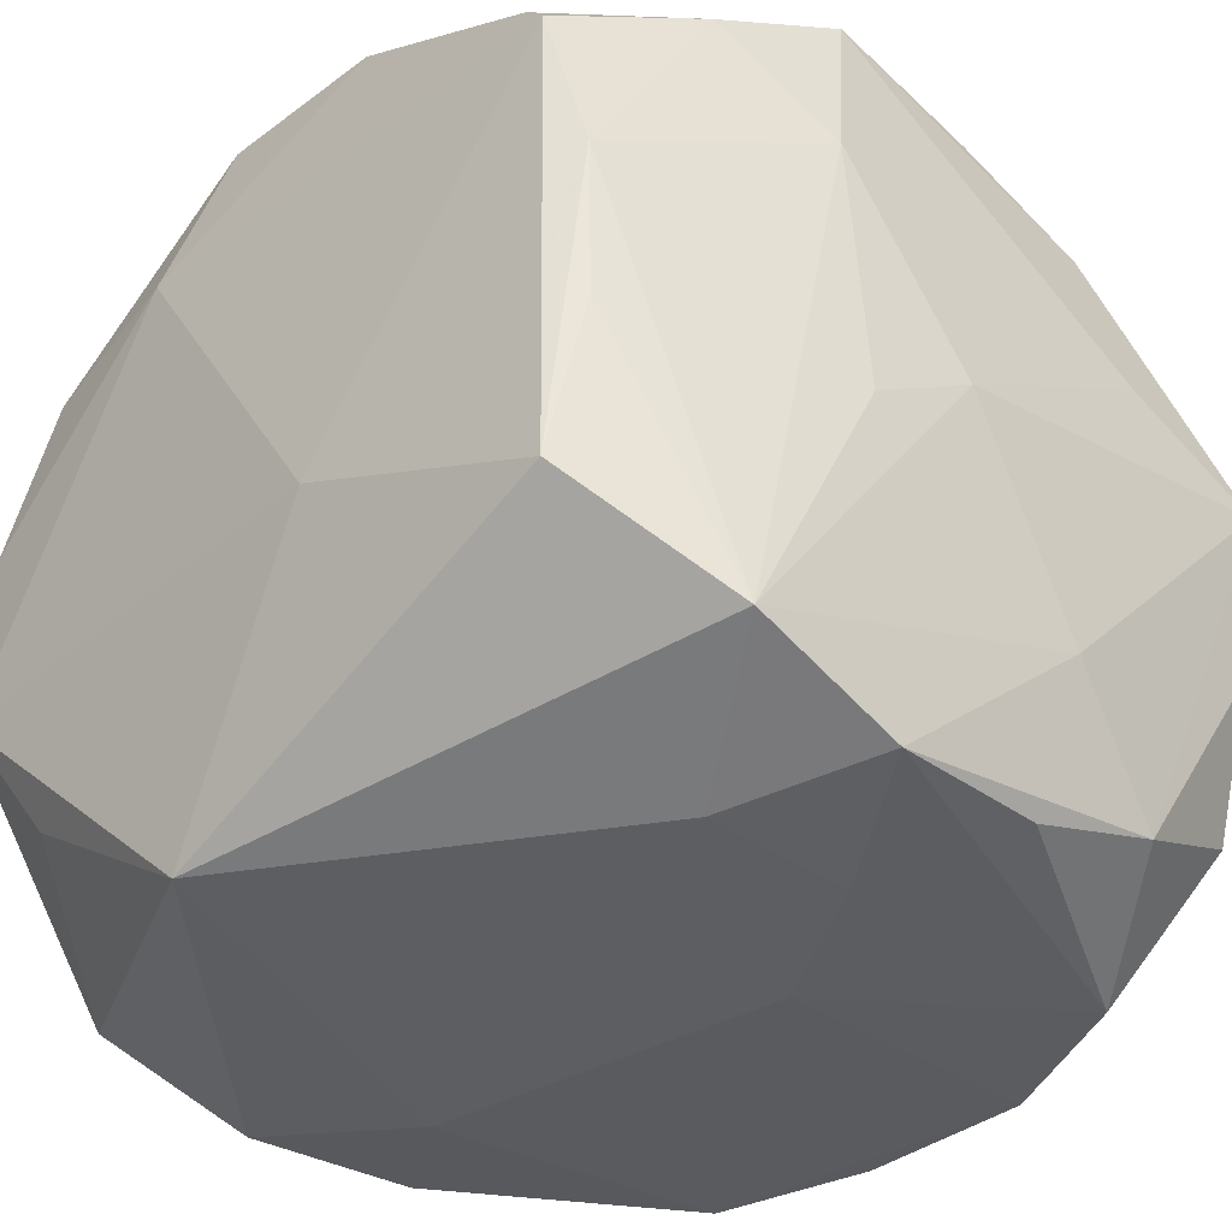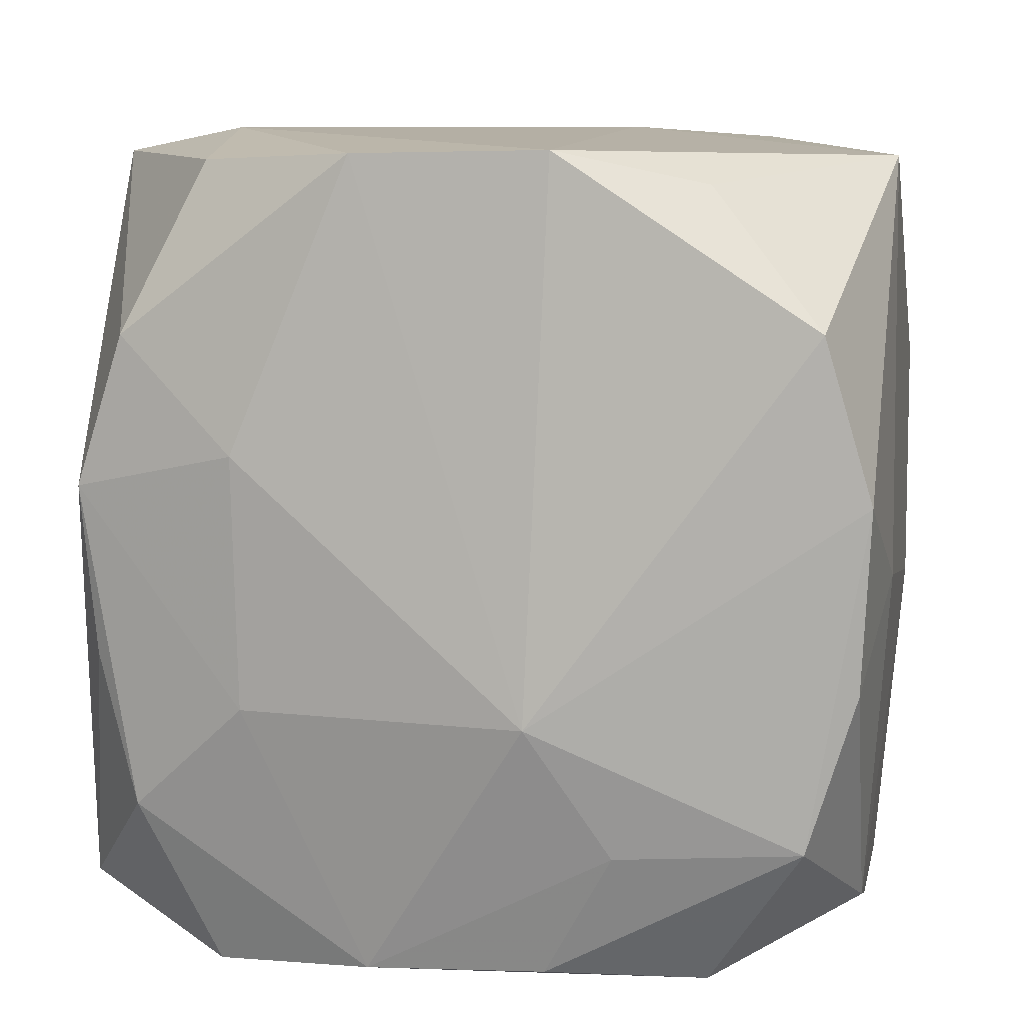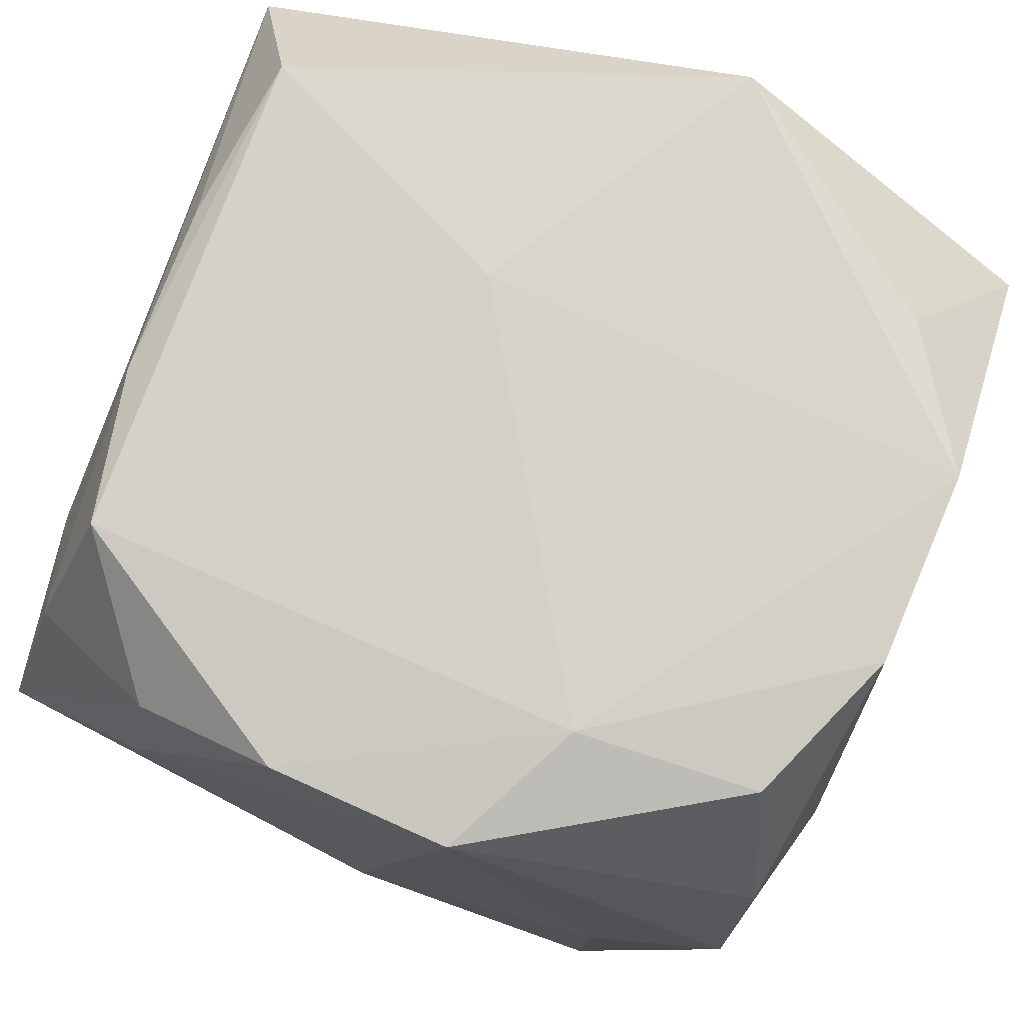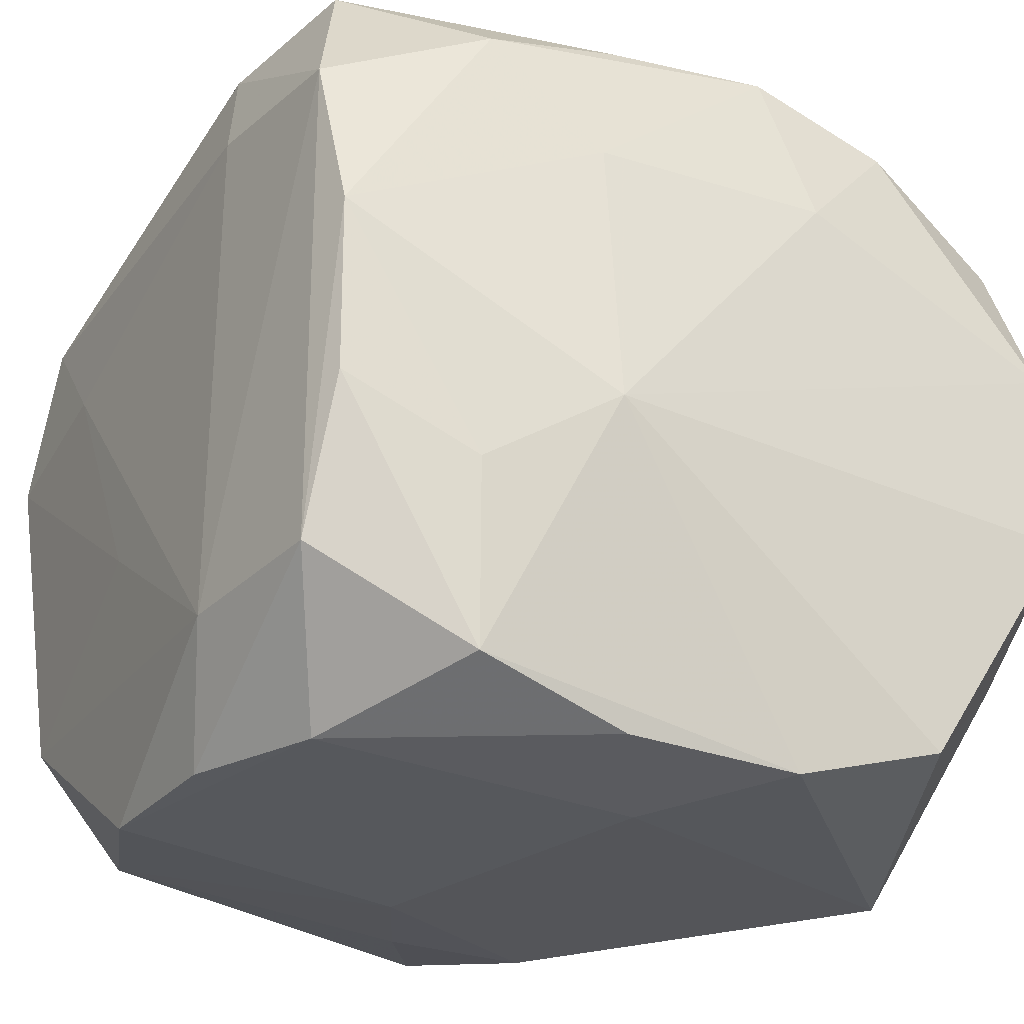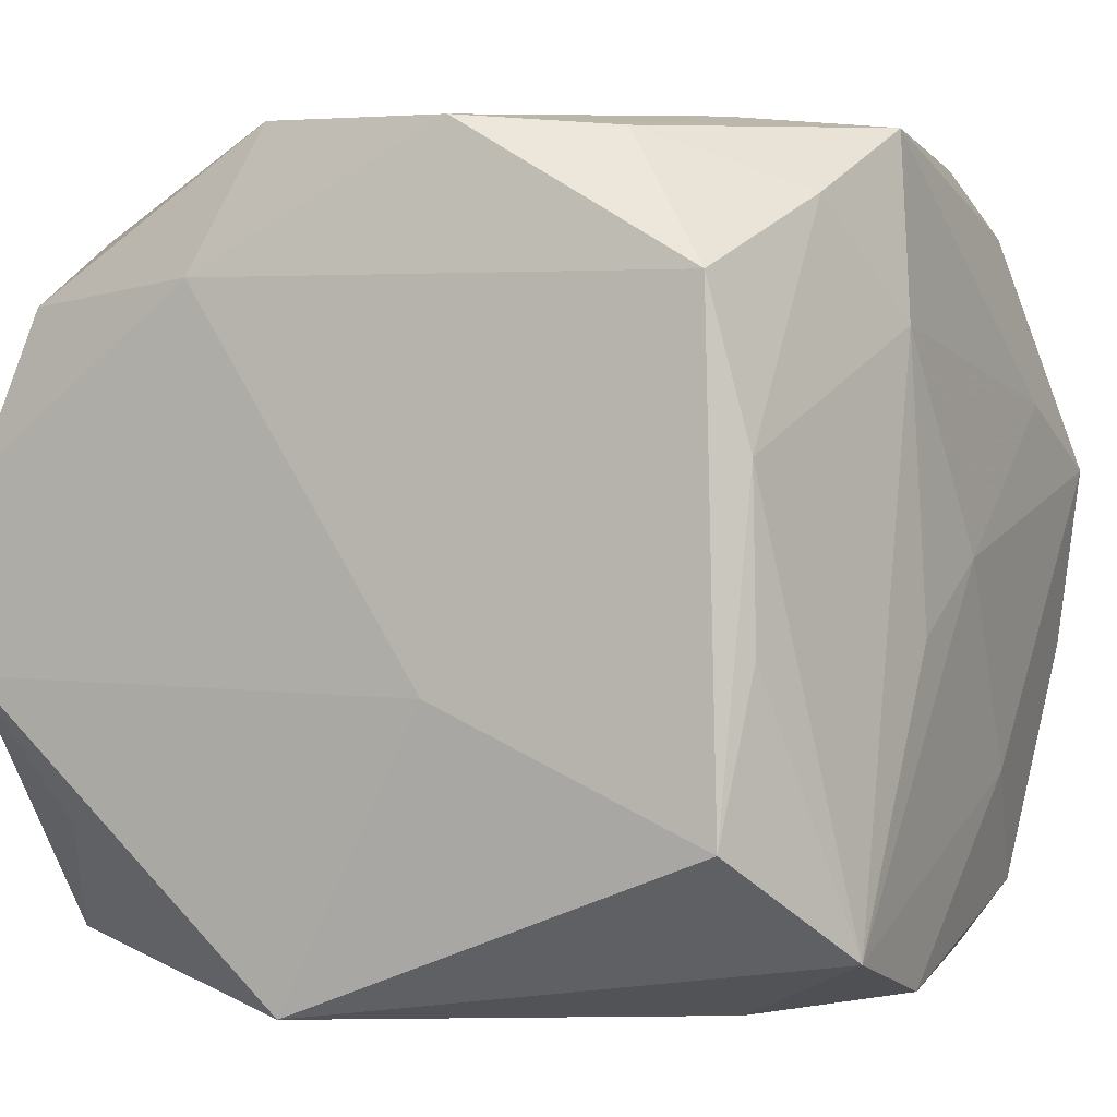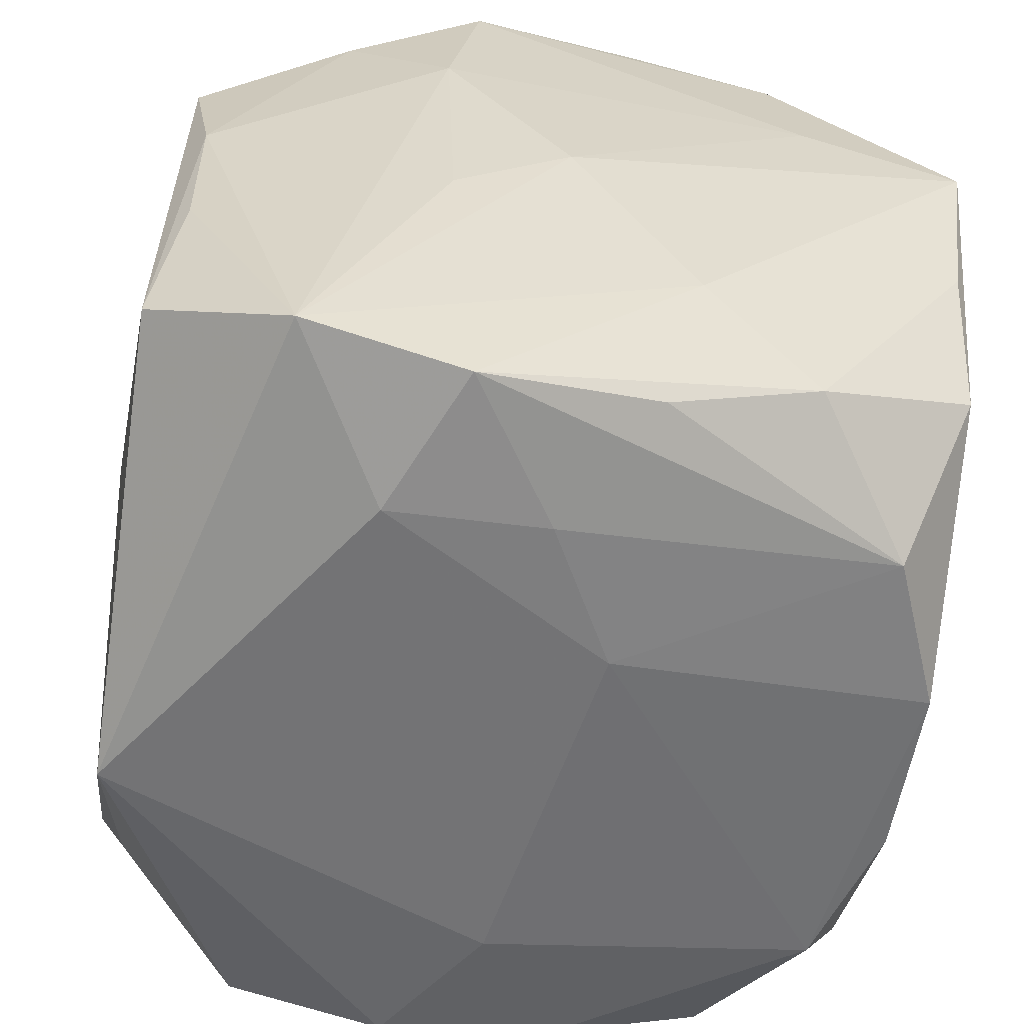
<metadata>
{"format":"obj","ext":"obj","renderer":"f3d","projection":"perspective","resolution":1024,"background":"white","views":[{"elev":-37.0,"azim":47.0,"up":"+Y"},{"elev":10.3,"azim":-79.4,"up":"+Z"},{"elev":78.1,"azim":-157.6,"up":"+Z"},{"elev":-25.6,"azim":-119.7,"up":"+Y"},{"elev":-0.3,"azim":26.6,"up":"+Y"},{"elev":-55.7,"azim":81.9,"up":"+Y"}]}
</metadata>
<code>
v 0.02766 0.006919 -0.02726
v -0.02509 0.00563 -0.026
v 0.02318 -0.01565 -0.02599
v -0.02164 -0.01648 -0.02648
v 0.02586 -0.02425 -0.00553
v 0.01684 -0.02532 -0.02185
v 0.02428 0.006078 0.02482
v 0.01453 0.008852 -0.02789
v -0.02301 0.01617 0.02659
v 0.01772 -0.02719 0.01066
v 0.006951 -0.02585 -0.02576
v 0.02448 -0.005162 0.02481
v -0.02655 -0.02355 0.01652
v 0.02724 -0.02569 0.00629
v -0.01508 -0.02606 -0.0223
v -0.011 0.0173 0.02822
v 0.0289 0.0005824 0.0002863
v 0.01527 0.0255 0.02173
v 0.02476 0.02179 0.01571
v 0.01579 0.02584 -0.0215
v 0.02852 -0.004257 0.008067
v -0.0271 0.005853 0.02723
v -0.01668 0.02694 -0.02318
v -0.01038 0.0172 -0.02789
v -0.02675 -0.01079 -0.01714
v -0.0226 0.01631 -0.0269
v -0.02442 0.02378 -0.005698
v 0.02773 0.01449 0.008659
v 0.02536 0.02566 -0.005508
v -0.01688 0.0269 -4.992e-05
v -0.02592 -0.02668 0.005855
v 0.02629 0.02669 0.006375
v 0.02546 0.02224 -0.01538
v -0.004937 -0.02577 -0.02558
v 0.005621 0.02623 0.02592
v 0.02767 0.01106 -0.01663
v -0.02504 0.02117 -0.01566
v 0.02604 -0.02099 -0.01538
v -0.0278 0.01359 0.008207
v 0.00496 -0.007569 0.02789
v -0.02526 -0.02608 -0.006196
v -0.005592 -0.02687 0.02644
v 0.008519 -0.02759 -0.004701
v 0.02779 -0.02273 0.01706
v -0.02904 -0.005426 -0.00838
v 0.02198 0.01645 0.02621
v -0.006462 0.0266 0.02639
v -0.02559 0.02133 0.01557
v 0.02342 0.0173 -0.02684
v 0.01654 0.0275 0.0106
v -0.02532 0.02453 0.005632
v -0.009777 -0.01721 -0.02789
v -0.0001721 0.02885 9.69e-05
v -0.01616 -0.02759 -0.0001573
v 0.02641 -0.005377 -0.02583
v -0.02458 -0.006112 -0.0257
v -0.005801 0.02583 -0.02543
v 0.0229 -0.01588 0.02659
v 0.01773 -0.02705 0.0001333
v 0.005419 -0.007429 -0.02767
v -0.02717 0.0134 -0.008399
v -0.02722 -0.006768 0.02753
v -0.02557 -0.02287 -0.01655
v -0.02131 -0.01601 0.02521
v 0.028 -0.01319 -0.008
f 53 20 23
f 32 20 53
f 6 3 38
f 6 11 3
f 43 11 6
f 34 4 52
f 52 11 34
f 52 24 8
f 3 11 52
f 51 39 48
f 26 37 23
f 26 52 4
f 24 52 26
f 45 13 62
f 47 51 48
f 47 9 16
f 48 9 47
f 19 46 7
f 7 28 19
f 19 28 32
f 44 28 7
f 23 20 57
f 57 26 23
f 24 26 57
f 15 4 34
f 15 11 43
f 34 11 15
f 31 42 13
f 31 13 45
f 45 39 61
f 61 51 37
f 39 51 61
f 23 37 27
f 27 51 23
f 37 51 27
f 37 26 2
f 45 61 2
f 2 61 37
f 2 25 45
f 2 56 25
f 2 26 4
f 4 56 2
f 13 42 64
f 64 62 13
f 42 62 64
f 22 39 45
f 45 62 22
f 48 39 22
f 22 9 48
f 16 9 22
f 22 62 16
f 38 3 55
f 55 1 38
f 3 1 55
f 38 1 65
f 65 1 17
f 17 44 65
f 3 52 60
f 60 1 3
f 60 52 8
f 8 1 60
f 17 1 36
f 36 28 17
f 32 28 36
f 36 33 32
f 1 33 36
f 32 53 50
f 53 47 50
f 30 47 53
f 51 47 30
f 30 53 23
f 23 51 30
f 46 19 18
f 18 19 32
f 32 50 18
f 42 44 58
f 7 46 58
f 40 46 16
f 16 62 40
f 40 58 46
f 40 62 42
f 42 58 40
f 17 28 21
f 21 44 17
f 28 44 21
f 10 44 42
f 49 57 20
f 20 33 49
f 49 33 1
f 49 1 8
f 8 24 49
f 24 57 49
f 4 15 63
f 63 15 41
f 63 56 4
f 25 56 63
f 45 25 63
f 63 31 45
f 41 31 63
f 42 31 54
f 43 10 54
f 54 10 42
f 54 15 43
f 41 15 54
f 54 31 41
f 29 20 32
f 32 33 29
f 29 33 20
f 38 65 14
f 14 65 44
f 44 10 14
f 35 50 47
f 35 18 50
f 46 18 35
f 16 46 35
f 35 47 16
f 12 44 7
f 7 58 12
f 12 58 44
f 5 6 38
f 38 14 5
f 5 14 6
f 59 10 43
f 59 14 10
f 43 6 59
f 6 14 59

</code>
